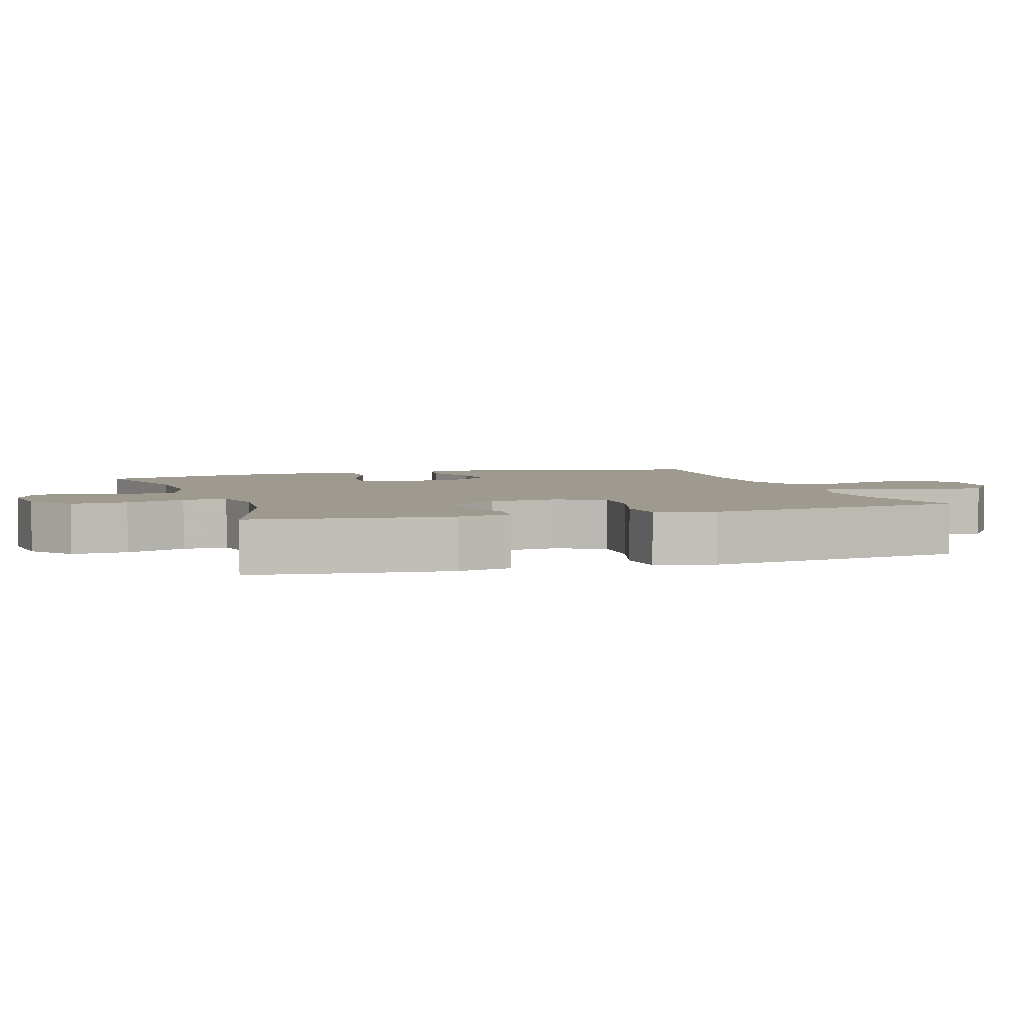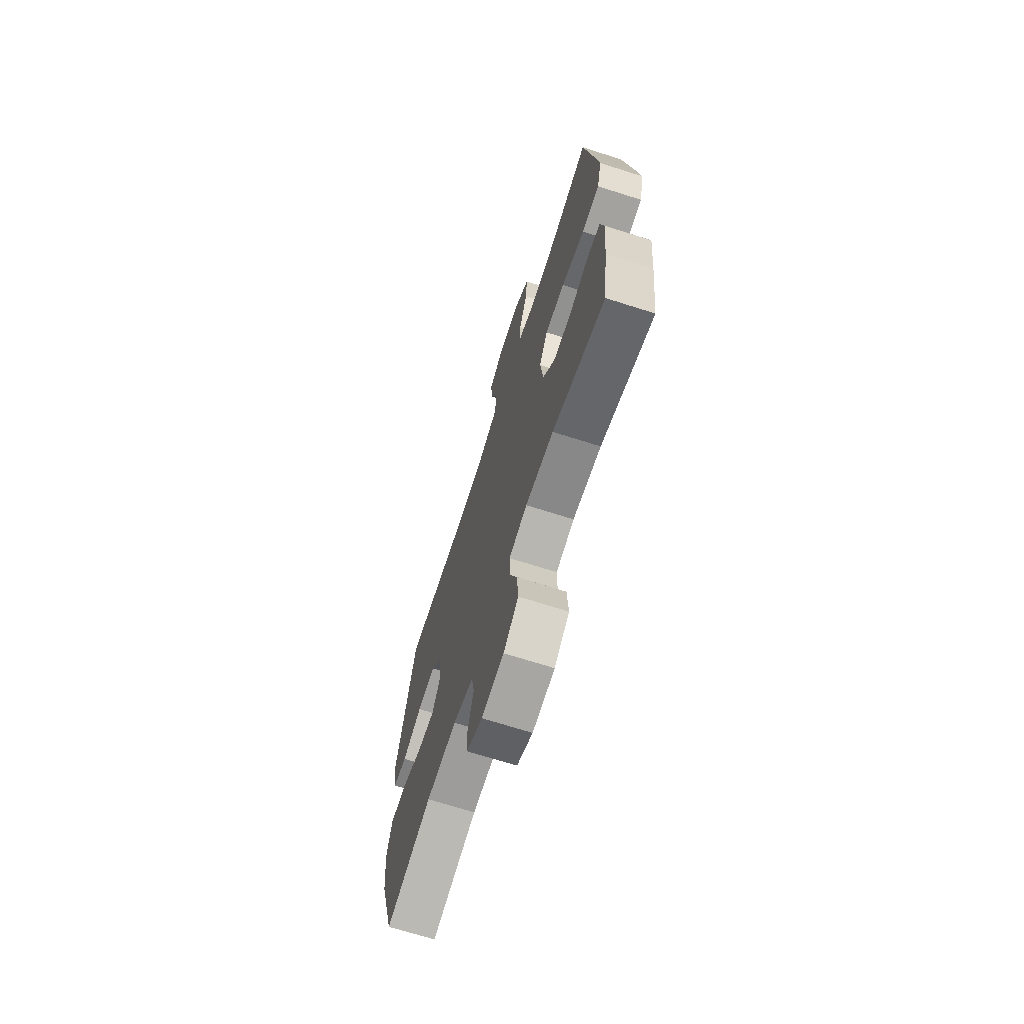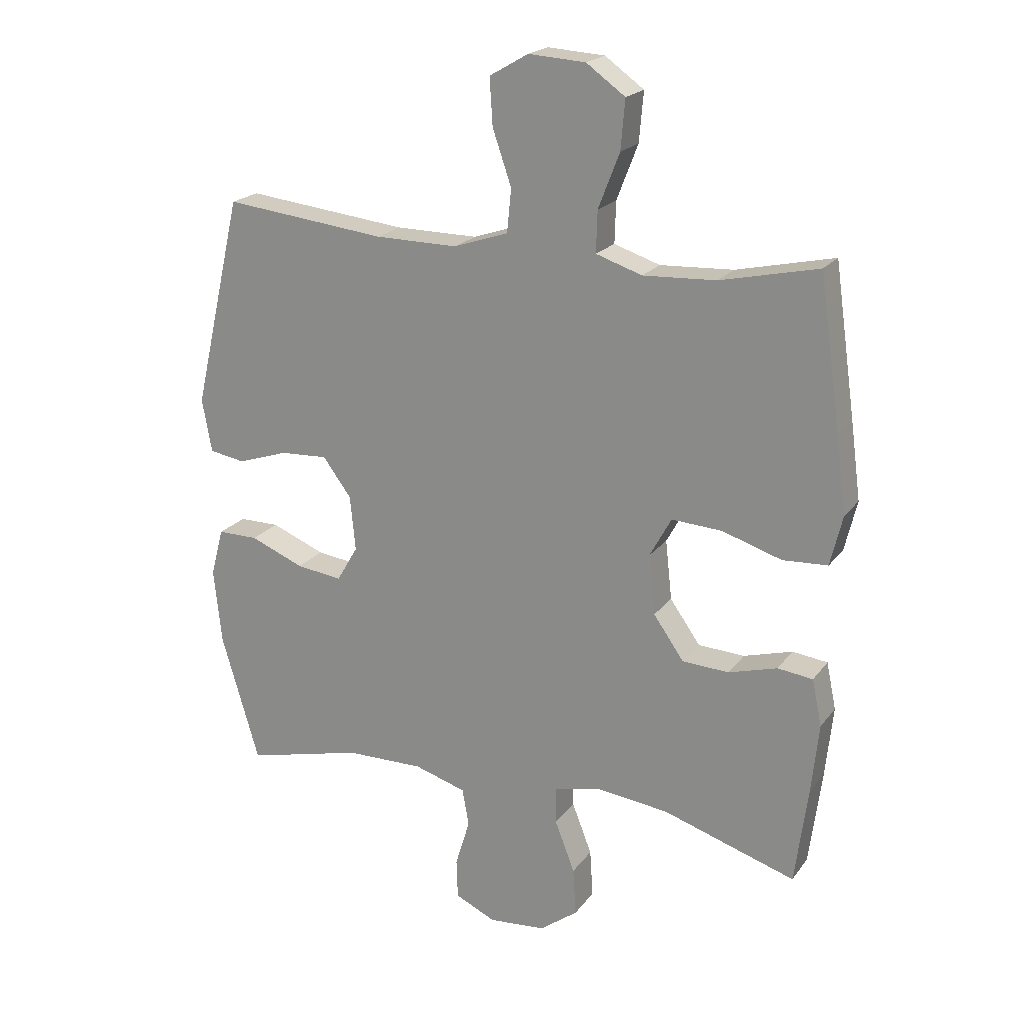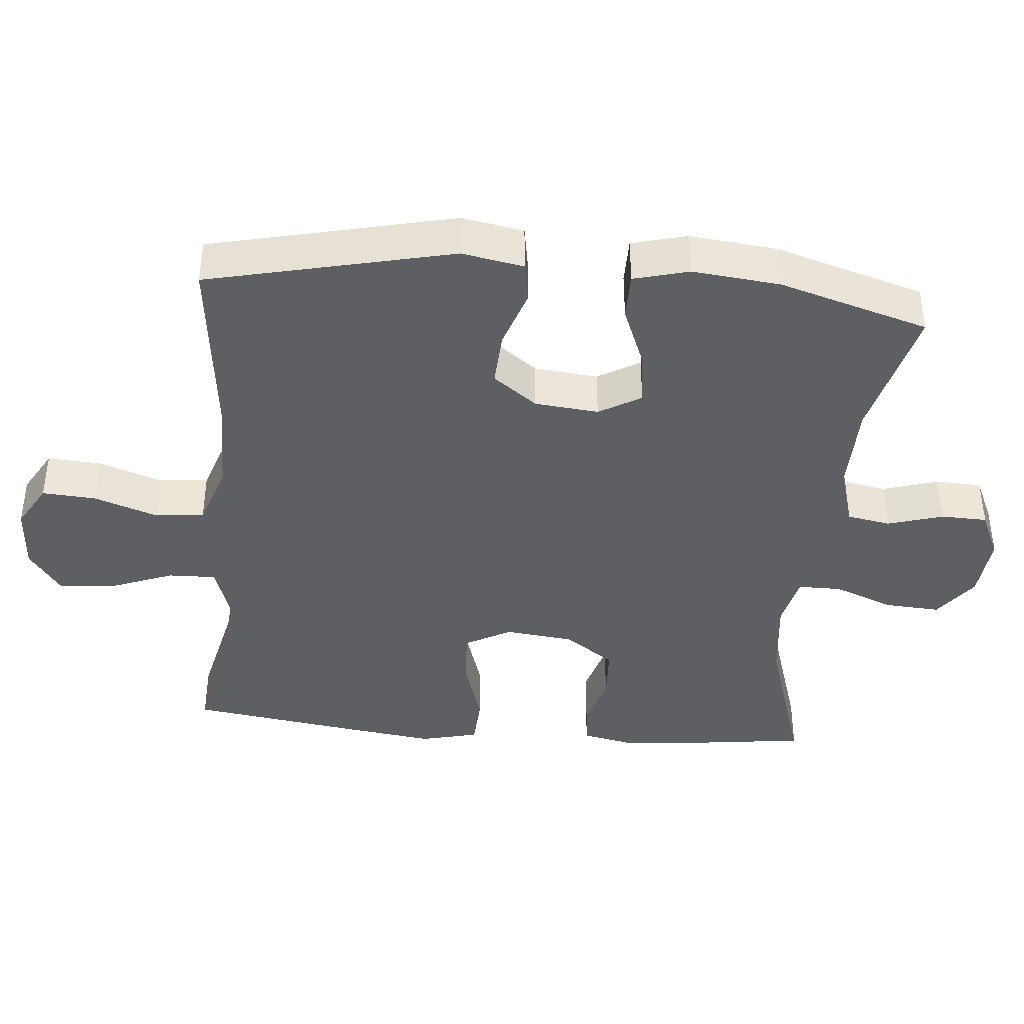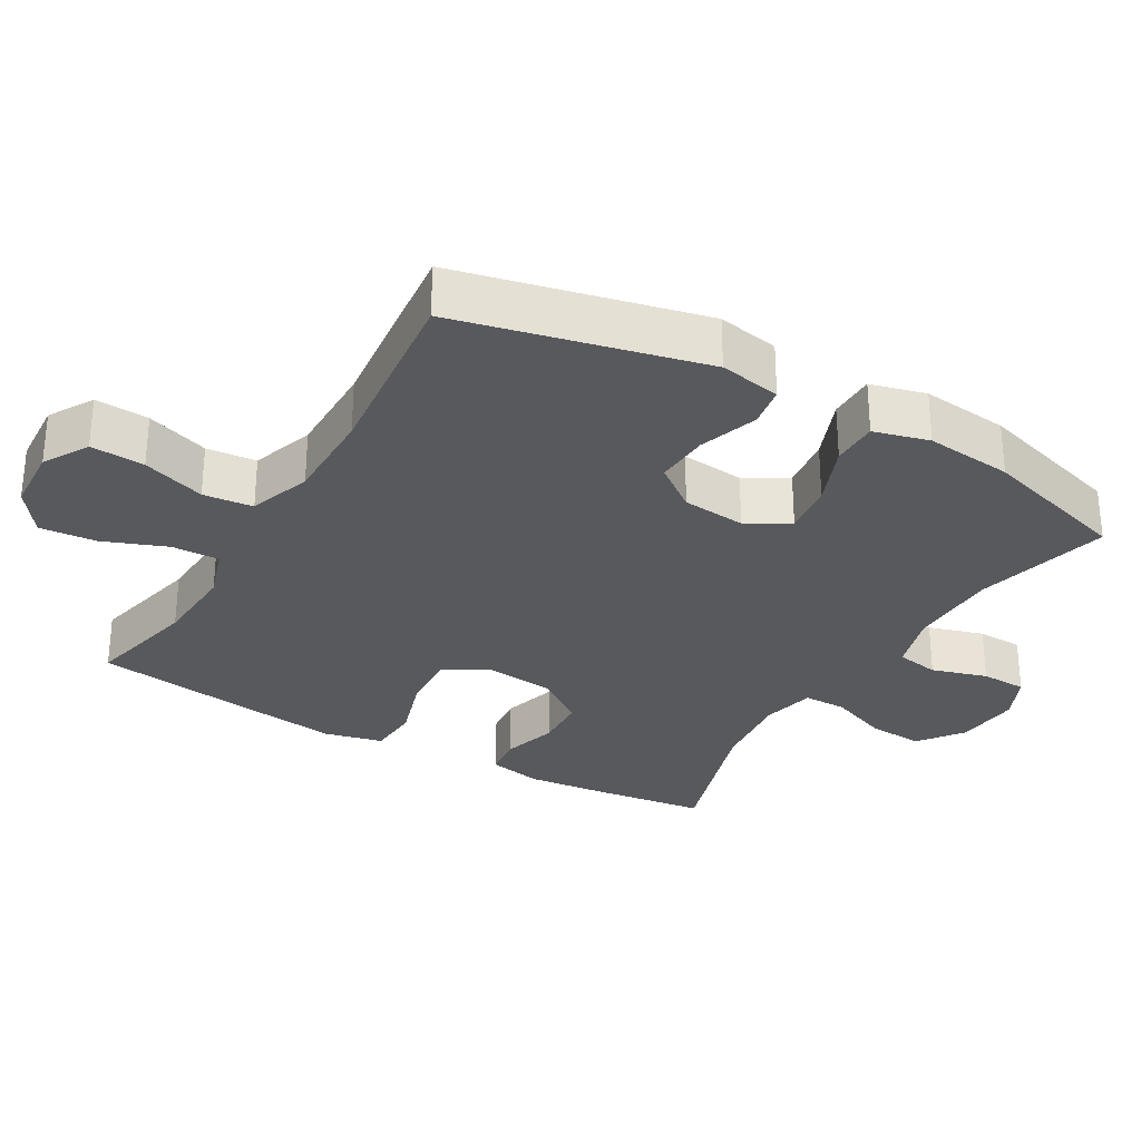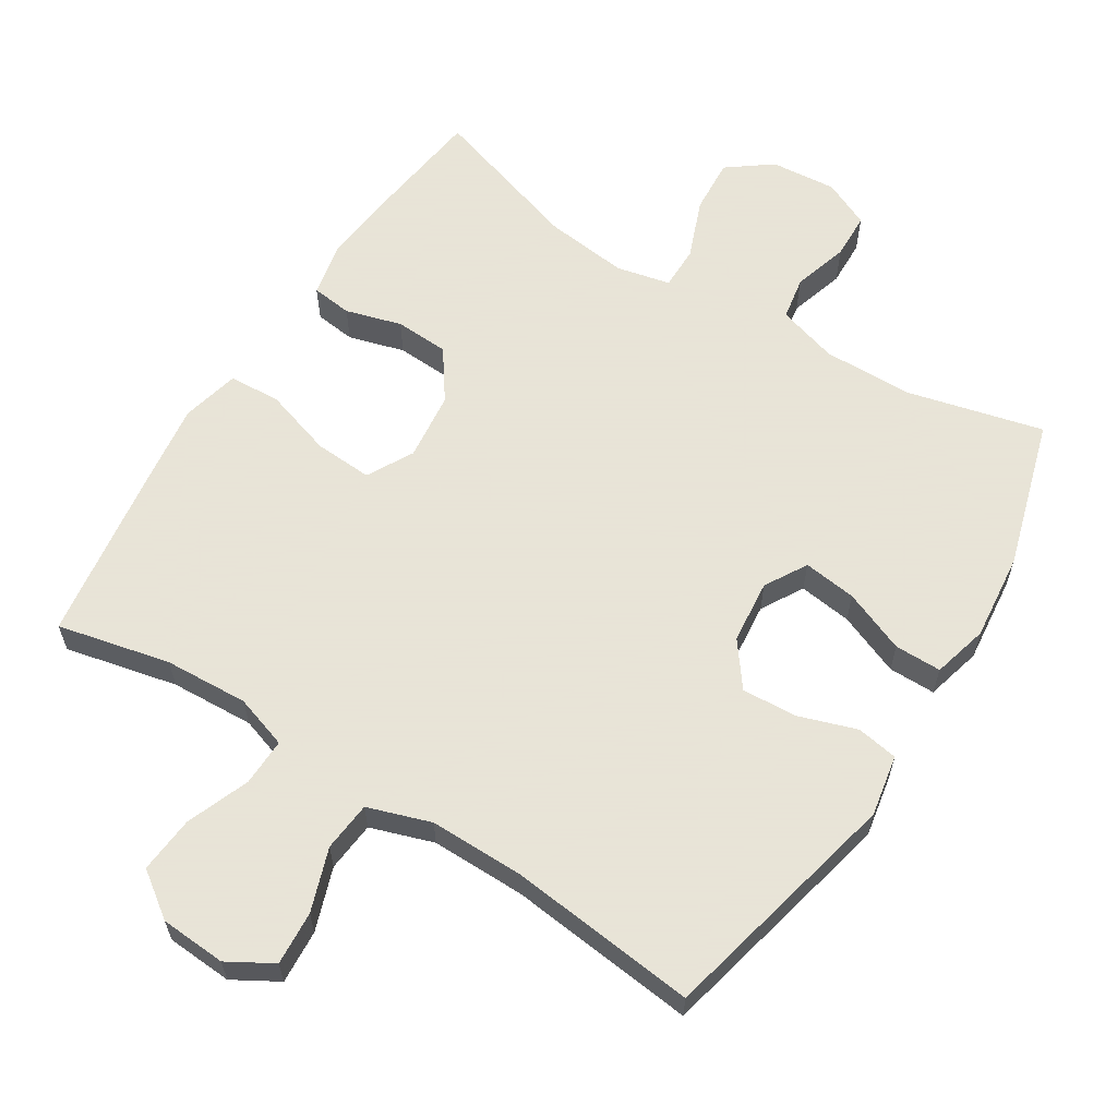
<metadata>
{"format":"obj","ext":"obj","renderer":"f3d","projection":"perspective","resolution":1024,"background":"white","views":[{"elev":3.9,"azim":-108.2,"up":"+Y"},{"elev":-69.4,"azim":-107.7,"up":"+Z"},{"elev":20.5,"azim":-154.1,"up":"+Z"},{"elev":-40.4,"azim":84.8,"up":"+Y"},{"elev":-29.6,"azim":59.7,"up":"+Y"},{"elev":61.4,"azim":32.1,"up":"+Y"}]}
</metadata>
<code>
v -0.5 0.07 -0.5
v -0.521 0.07 -0.339
v -0.533 0.07 -0.223
v -0.517 0.07 -0.146
v -0.459 0.07 -0.139
v -0.379 0.07 -0.162
v -0.302 0.07 -0.158
v -0.252 0.07 -0.087
v -0.241 0.07 0.011
v -0.277 0.07 0.077
v -0.36 0.07 0.072
v -0.458 0.07 0.041
v -0.532 0.07 0.045
v -0.552 0.07 0.128
v -0.535 0.07 0.255
v -0.5 0.07 0.5
v -0.339 0.07 0.464
v -0.219 0.07 0.458
v -0.143 0.07 0.483
v -0.145 0.07 0.551
v -0.18 0.07 0.641
v -0.187 0.07 0.722
v -0.123 0.07 0.768
v -0.029 0.07 0.774
v 0.035 0.07 0.737
v 0.03 0.07 0.66
v -0.001 0.07 0.57
v 0.006 0.07 0.499
v 0.096 0.07 0.469
v 0.232 0.07 0.47
v 0.5 0.07 0.5
v 0.581 0.07 0.151
v 0.565 0.07 0.063
v 0.506 0.07 0.053
v 0.422 0.07 0.081
v 0.344 0.07 0.085
v 0.297 0.07 0.022
v 0.288 0.07 -0.069
v 0.323 0.07 -0.129
v 0.399 0.07 -0.119
v 0.488 0.07 -0.083
v 0.555 0.07 -0.083
v 0.576 0.07 -0.162
v 0.563 0.07 -0.287
v 0.5 0.07 -0.5
v 0.306 0.07 -0.452
v 0.177 0.07 -0.45
v 0.091 0.07 -0.476
v 0.08 0.07 -0.538
v 0.104 0.07 -0.617
v 0.102 0.07 -0.683
v 0.035 0.07 -0.714
v -0.059 0.07 -0.706
v -0.122 0.07 -0.659
v -0.117 0.07 -0.58
v -0.084 0.07 -0.495
v -0.084 0.07 -0.433
v -0.161 0.07 -0.416
v -0.28 0.07 -0.43
v -0.5 0 -0.5
v -0.521 0 -0.339
v -0.533 0 -0.223
v -0.517 0 -0.146
v -0.459 0 -0.139
v -0.379 0 -0.162
v -0.302 0 -0.158
v -0.252 0 -0.087
v -0.241 0 0.011
v -0.277 0 0.077
v -0.36 0 0.072
v -0.458 0 0.041
v -0.532 0 0.045
v -0.552 0 0.128
v -0.535 0 0.255
v -0.5 0 0.5
v -0.339 0 0.464
v -0.219 0 0.458
v -0.143 0 0.483
v -0.145 0 0.551
v -0.18 0 0.641
v -0.187 0 0.722
v -0.123 0 0.768
v -0.029 0 0.774
v 0.035 0 0.737
v 0.03 0 0.66
v -0.001 0 0.57
v 0.006 0 0.499
v 0.096 0 0.469
v 0.232 0 0.47
v 0.5 0 0.5
v 0.581 0 0.151
v 0.565 0 0.063
v 0.506 0 0.053
v 0.422 0 0.081
v 0.344 0 0.085
v 0.297 0 0.022
v 0.288 0 -0.069
v 0.323 0 -0.129
v 0.399 0 -0.119
v 0.488 0 -0.083
v 0.555 0 -0.083
v 0.576 0 -0.162
v 0.563 0 -0.287
v 0.5 0 -0.5
v 0.306 0 -0.452
v 0.177 0 -0.45
v 0.091 0 -0.476
v 0.08 0 -0.538
v 0.104 0 -0.617
v 0.102 0 -0.683
v 0.035 0 -0.714
v -0.059 0 -0.706
v -0.122 0 -0.659
v -0.117 0 -0.58
v -0.084 0 -0.495
v -0.084 0 -0.433
v -0.161 0 -0.416
v -0.28 0 -0.43
f 54 55 56
f 53 54 56
f 52 53 56
f 51 52 56
f 50 51 56
f 49 50 56
f 48 49 56 57
f 47 48 57
f 46 47 57 58
f 44 45 46
f 43 44 46
f 42 43 46
f 41 42 46
f 40 41 46
f 39 40 46 58
f 33 34 35
f 32 33 35
f 31 32 35
f 30 31 35
f 29 30 35 36
f 28 29 36 37
f 25 26 27
f 24 25 27
f 23 24 27
f 22 23 27
f 21 22 27
f 20 21 27
f 19 20 27 28
f 28 37 38
f 19 28 38
f 18 19 38
f 15 16 17
f 14 15 17
f 13 14 17
f 12 13 17
f 11 12 17
f 10 11 17 18
f 4 5 6
f 3 4 6
f 2 3 6
f 1 2 6
f 59 1 6
f 59 6 7
f 58 59 7 8
f 39 58 8 9
f 18 38 39
f 10 18 39
f 9 10 39
f 115 114 113
f 115 113 112
f 115 112 111
f 115 111 110
f 115 110 109
f 115 109 108
f 116 115 108 107
f 116 107 106
f 117 116 106 105
f 105 104 103
f 105 103 102
f 105 102 101
f 105 101 100
f 105 100 99
f 117 105 99 98
f 94 93 92
f 94 92 91
f 94 91 90
f 94 90 89
f 95 94 89 88
f 96 95 88 87
f 86 85 84
f 86 84 83
f 86 83 82
f 86 82 81
f 86 81 80
f 86 80 79
f 87 86 79 78
f 97 96 87
f 97 87 78
f 97 78 77
f 76 75 74
f 76 74 73
f 76 73 72
f 76 72 71
f 76 71 70
f 77 76 70 69
f 65 64 63
f 65 63 62
f 65 62 61
f 65 61 60
f 65 60 118
f 66 65 118
f 67 66 118 117
f 68 67 117 98
f 98 97 77
f 98 77 69
f 98 69 68
f 1 60 61 2
f 2 61 62 3
f 3 62 63 4
f 4 63 64 5
f 5 64 65 6
f 6 65 66 7
f 7 66 67 8
f 8 67 68 9
f 9 68 69 10
f 10 69 70 11
f 11 70 71 12
f 12 71 72 13
f 13 72 73 14
f 14 73 74 15
f 15 74 75 16
f 16 75 76 17
f 17 76 77 18
f 18 77 78 19
f 19 78 79 20
f 20 79 80 21
f 21 80 81 22
f 22 81 82 23
f 23 82 83 24
f 24 83 84 25
f 25 84 85 26
f 26 85 86 27
f 27 86 87 28
f 28 87 88 29
f 29 88 89 30
f 30 89 90 31
f 31 90 91 32
f 32 91 92 33
f 33 92 93 34
f 34 93 94 35
f 35 94 95 36
f 36 95 96 37
f 37 96 97 38
f 38 97 98 39
f 39 98 99 40
f 40 99 100 41
f 41 100 101 42
f 42 101 102 43
f 43 102 103 44
f 44 103 104 45
f 45 104 105 46
f 46 105 106 47
f 47 106 107 48
f 48 107 108 49
f 49 108 109 50
f 50 109 110 51
f 51 110 111 52
f 52 111 112 53
f 53 112 113 54
f 54 113 114 55
f 55 114 115 56
f 56 115 116 57
f 57 116 117 58
f 58 117 118 59
f 59 118 60 1

</code>
